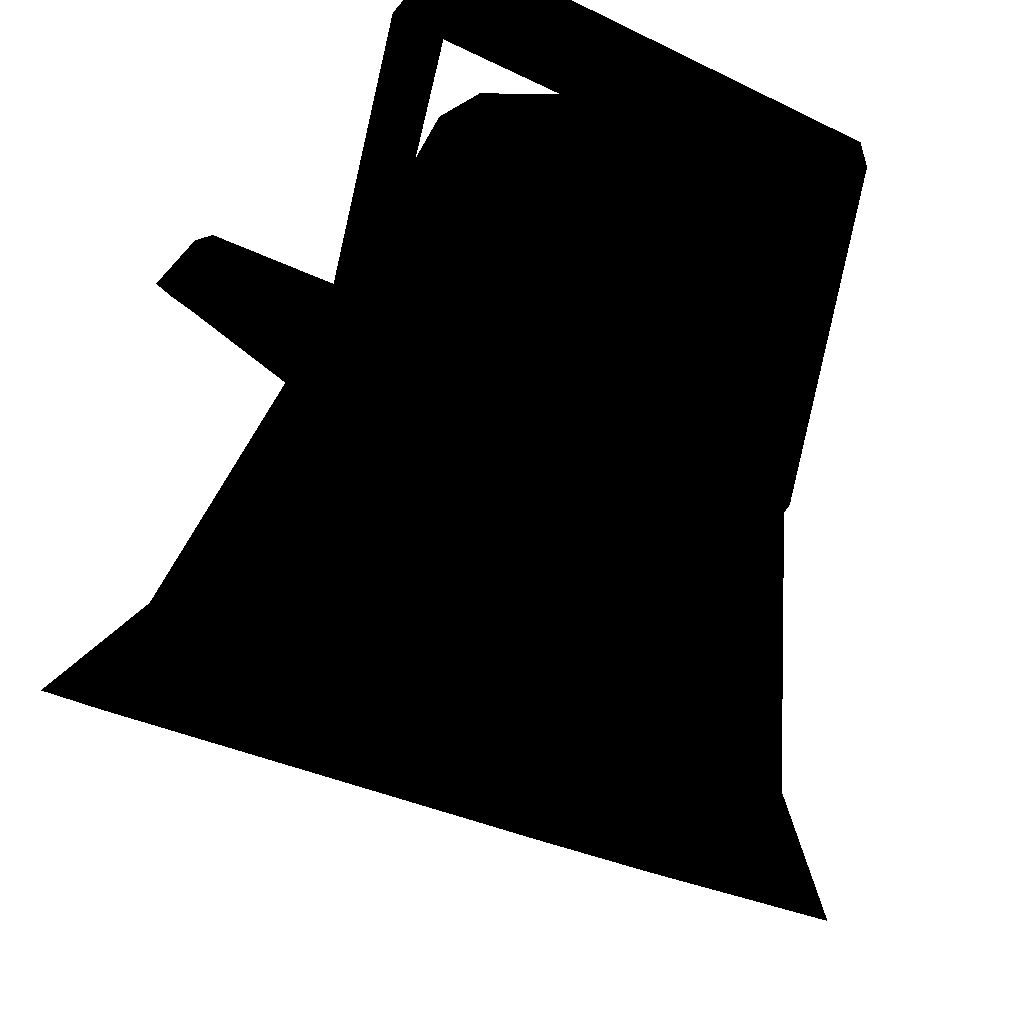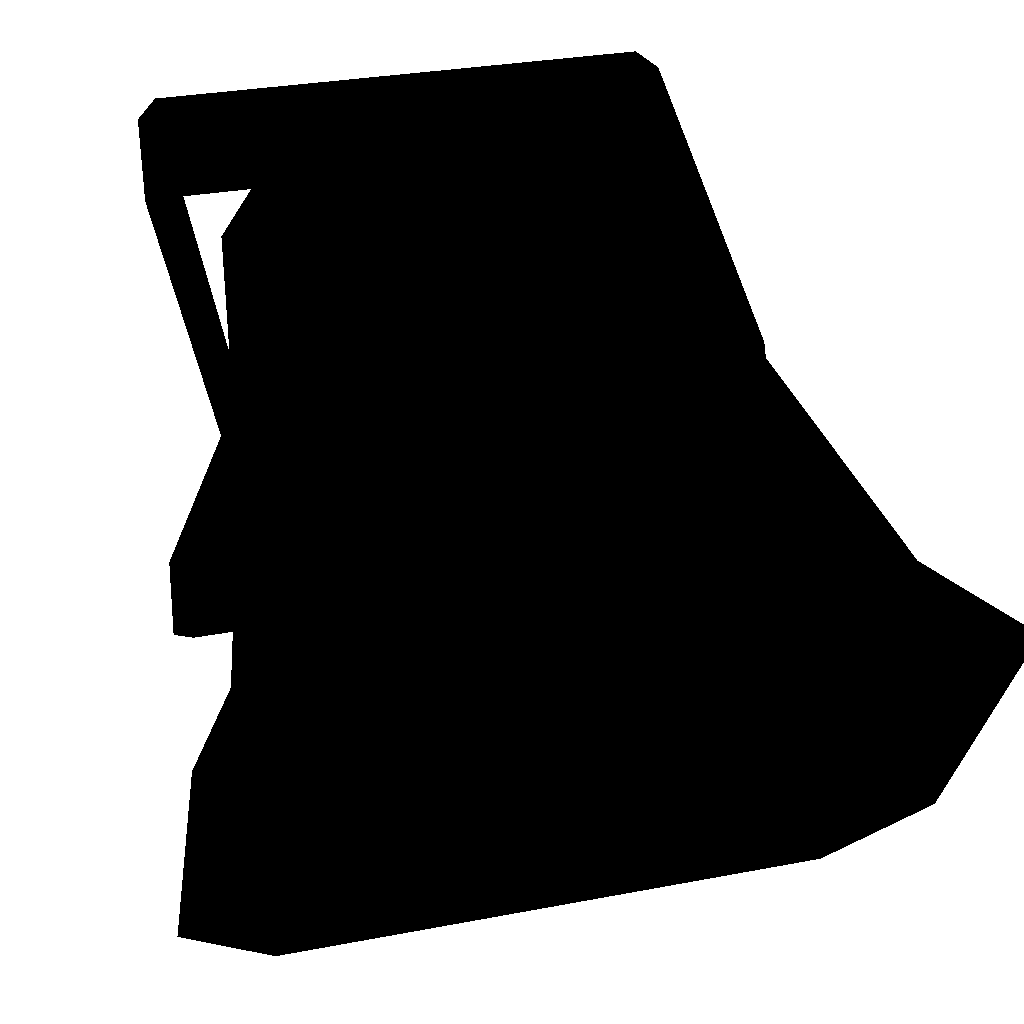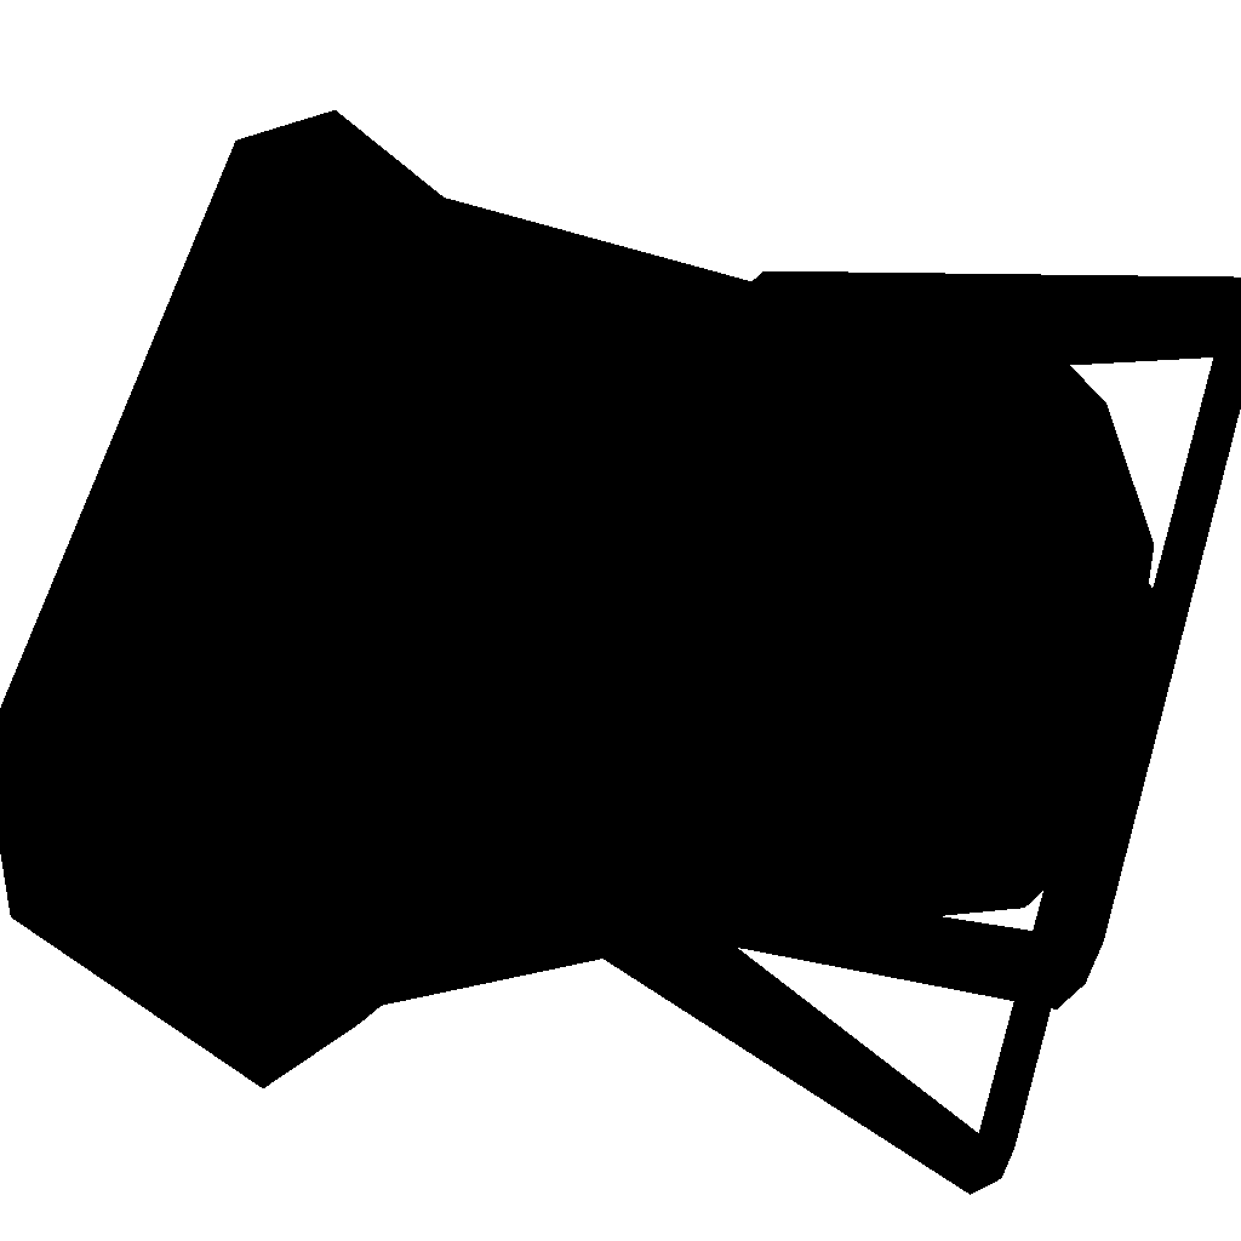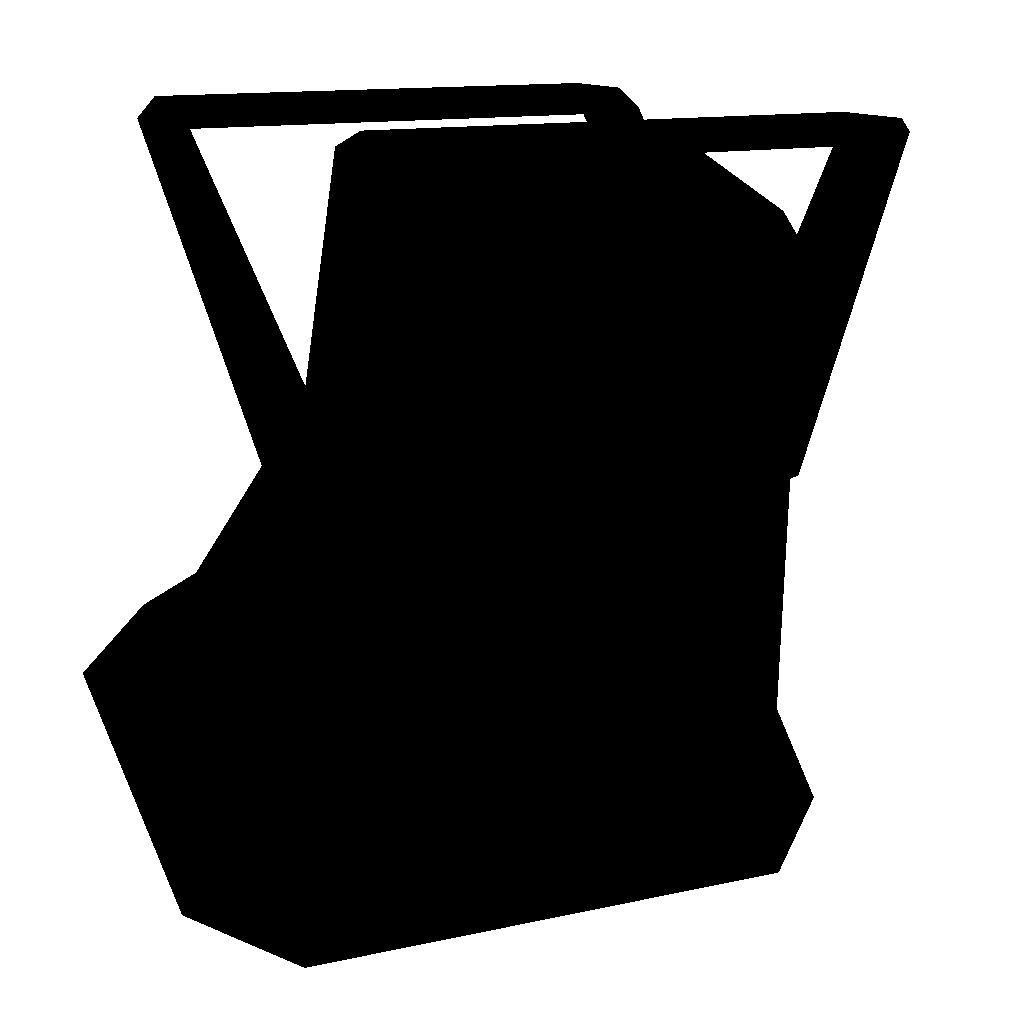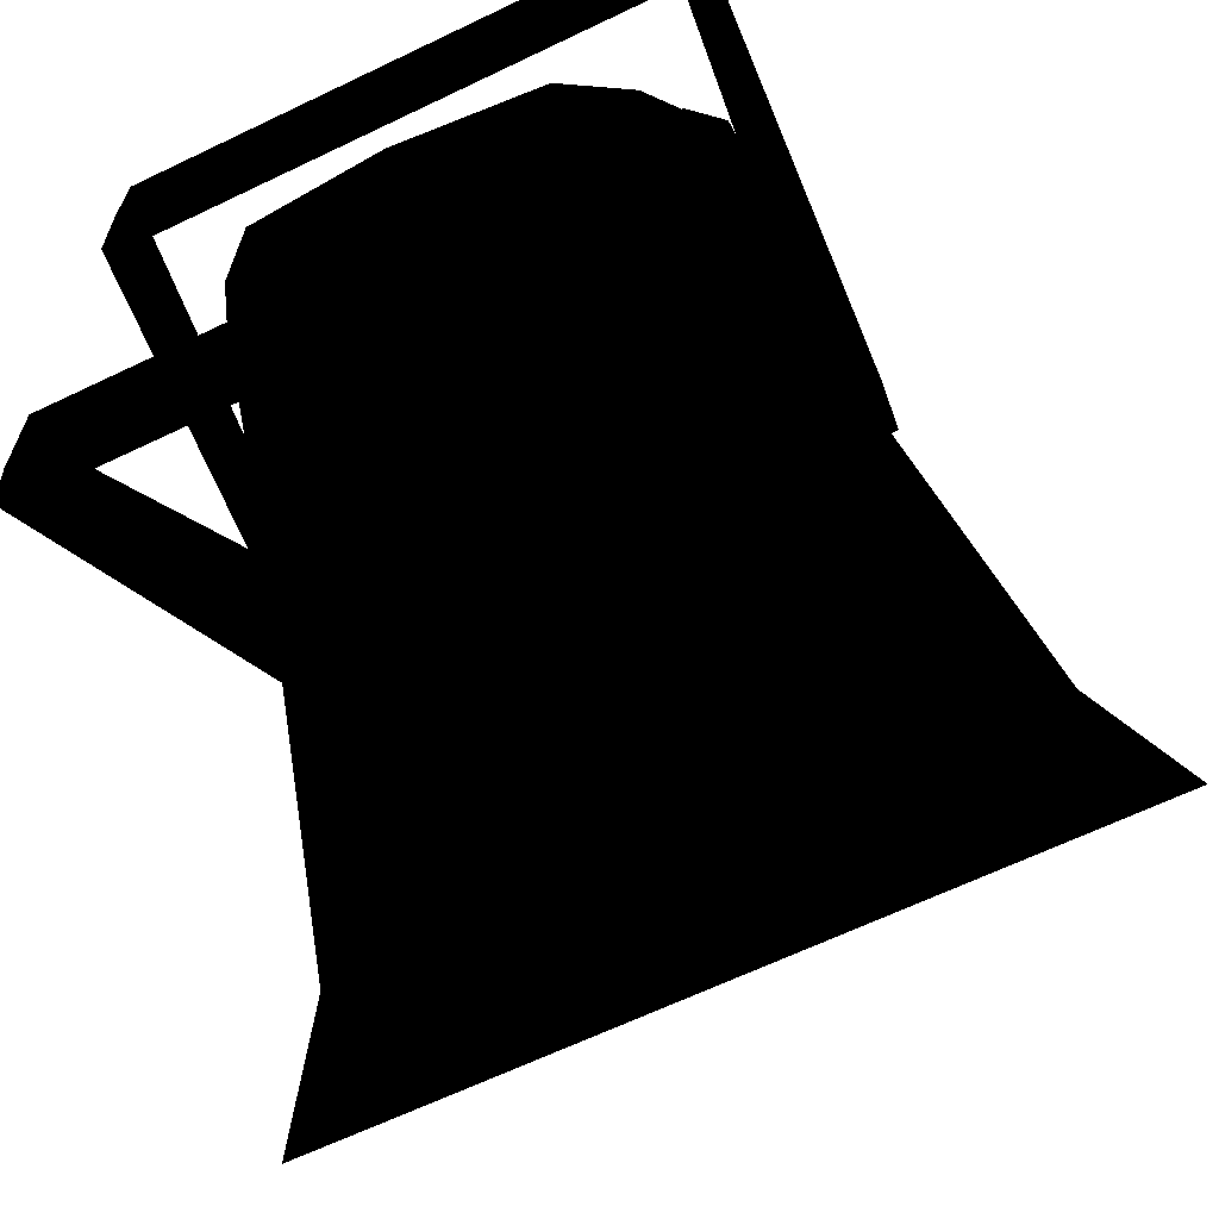
<metadata>
{"format":"obj","ext":"obj","renderer":"f3d","projection":"perspective","resolution":1024,"background":"white","views":[{"elev":-33.6,"azim":-33.8,"up":"+Y"},{"elev":29.0,"azim":-16.2,"up":"+Z"},{"elev":66.0,"azim":107.0,"up":"+Z"},{"elev":13.1,"azim":-27.4,"up":"+Y"},{"elev":-64.9,"azim":-154.2,"up":"+Z"}]}
</metadata>
<code>
v 0.0392 -0.01199 0.09498
v 0.02333 -0.0564 0.0601
v -2.772e-06 -0.007345 0.08694
v -0.02334 -0.0564 0.0601
v -0.0392 -0.01199 0.09498
v 0.05849 -0.08894 0.1165
v 0.05849 -0.06896 0.08186
v 0.07513 -0.1601 0.08809
v 0.07513 -0.1291 0.03449
v 0.09109 -0.1891 0.08342
v 0.09109 -0.1477 0.01169
v -0.05849 -0.06896 0.08186
v -0.05849 -0.08894 0.1165
v -0.07513 -0.1291 0.03449
v -0.07513 -0.1601 0.08809
v -0.09109 -0.1477 0.01169
v -0.09109 -0.1891 0.08342
v 0.0392 -0.04906 0.1592
v 0.02333 -0.1015 0.1382
v -2.772e-06 -0.0537 0.1672
v -0.02334 -0.1015 0.1382
v -0.0392 -0.04906 0.1592
v -0.02334 -0.1015 0.1382
v -0.0392 -0.04906 0.1592
v -0.05849 -0.08894 0.1165
v -0.05277 -0.03052 0.1271
v -0.05849 -0.06896 0.08186
v -0.0392 -0.01199 0.09498
v -0.02334 -0.0564 0.0601
v 0.06744 -0.1367 -0.007308
v -0.06745 -0.1367 -0.007308
v 0.04915 -0.1209 0.01921
v -0.04915 -0.1209 0.01921
v -2.772e-06 -0.07536 0.0646
v -0.02268 -0.0799 0.07246
v -0.06745 -0.2001 0.1024
v 0.06744 -0.2001 0.1024
v -0.04915 -0.1692 0.1029
v 0.04915 -0.1692 0.1029
v -2.772e-06 -0.1071 0.1196
v 0.02268 -0.1026 0.1117
v 0.02268 -0.1026 0.1117
v 0.03237 -0.09124 0.0921
v 0.01386 -0.1669 0.06441
v 0.01961 -0.16 0.0524
v -2.772e-06 -0.1071 0.1196
v 0.02268 -0.1026 0.1117
v -2.772e-06 -0.1698 0.06938
v 0.01386 -0.1669 0.06441
v -0.02268 -0.1026 0.1117
v -2.772e-06 -0.1071 0.1196
v -0.01386 -0.1669 0.06441
v -2.772e-06 -0.1698 0.06938
v -0.03238 -0.09124 0.0921
v -0.02268 -0.1026 0.1117
v -0.01961 -0.16 0.0524
v -0.01386 -0.1669 0.06441
v -0.02268 -0.0799 0.07246
v -0.03238 -0.09124 0.0921
v -0.01386 -0.1531 0.04039
v -0.01961 -0.16 0.0524
v -2.772e-06 -0.07536 0.0646
v -0.02268 -0.0799 0.07246
v -2.772e-06 -0.1502 0.03542
v -0.01386 -0.1531 0.04039
v 0.02268 -0.0799 0.07246
v -2.772e-06 -0.07536 0.0646
v 0.01386 -0.1531 0.04039
v -2.772e-06 -0.1502 0.03542
v 0.03237 -0.09124 0.0921
v 0.02268 -0.0799 0.07246
v 0.01961 -0.16 0.0524
v 0.01386 -0.1531 0.04039
v -2.772e-06 -0.1698 0.06938
v 0.01386 -0.1669 0.06441
v -2.772e-06 -0.1628 0.05078
v 0.01961 -0.16 0.0524
v -0.01961 -0.16 0.0524
v -0.01386 -0.1669 0.06441
v -2.772e-06 -0.1628 0.05078
v -2.772e-06 -0.1698 0.06938
v -2.772e-06 -0.1502 0.03542
v -0.01386 -0.1531 0.04039
v -2.772e-06 -0.1628 0.05078
v -0.01961 -0.16 0.0524
v 0.06121 -0.005751 0.1283
v -0.06121 -0.005751 0.1283
v 0.06226 -0.00591 0.1505
v -0.06226 -0.00591 0.1505
v -0.06121 -0.005751 0.1283
v -0.05708 -0.06924 0.09353
v -0.06226 -0.00591 0.1505
v -0.05959 -0.09114 0.1111
v -0.05959 -0.09114 0.1111
v -0.05708 -0.06924 0.09353
v -0.05959 -0.09708 0.09749
v -0.05959 -0.09154 0.08391
v -0.06172 -0.006747 0.02438
v -0.0626 -0.006814 0.001162
v -0.05708 -0.06924 0.09353
v -0.05959 -0.09154 0.08391
v -0.06172 -0.006747 0.02438
v 0.06172 -0.006747 0.02438
v -0.0626 -0.006814 0.001162
v 0.0626 -0.006814 0.001162
v 0.06209 0 0.1523
v 0.06226 -0.00591 0.1505
v -0.0621 0 0.1523
v -0.06226 -0.00591 0.1505
v -0.06191 0 0.1295
v -0.06121 -0.005751 0.1283
v 0.06191 0 0.1295
v 0.06121 -0.005751 0.1283
v -0.06121 -0.005751 0.1283
v -0.06678 -0.003352 0.127
v -0.05708 -0.06924 0.09353
v -0.06199 -0.06923 0.09353
v -0.05959 -0.09114 0.1111
v -0.06451 -0.09112 0.111
v -0.06226 -0.00591 0.1505
v -0.06716 -0.003437 0.1486
v -0.05708 -0.06924 0.09353
v -0.06199 -0.06923 0.09353
v -0.06172 -0.006747 0.02438
v -0.06749 -0.005257 0.02466
v -0.0626 -0.006814 0.001162
v -0.06774 -0.0053 0.002009
v -0.05959 -0.09154 0.08391
v -0.06451 -0.09153 0.08396
v 0.06189 0 0.02378
v 0.06172 -0.006747 0.02438
v -0.06189 0 0.02378
v -0.06172 -0.006747 0.02438
v -0.06716 -0.003437 0.1486
v -0.06678 -0.003352 0.127
v -0.0621 0 0.1523
v -0.06191 0 0.1295
v -0.06451 -0.09112 0.111
v -0.06199 -0.06923 0.09353
v -0.06716 -0.003437 0.1486
v -0.06678 -0.003352 0.127
v -0.06451 -0.09153 0.08396
v -0.06199 -0.06923 0.09353
v -0.06451 -0.09707 0.0975
v -0.06451 -0.09112 0.111
v -0.06774 -0.0053 0.002009
v -0.06749 -0.005257 0.02466
v -0.06451 -0.09153 0.08396
v -0.06199 -0.06923 0.09353
v -0.0621 0 -5.025e-06
v -0.06189 0 0.02378
v -0.06774 -0.0053 0.002009
v -0.06749 -0.005257 0.02466
v -0.06189 0 0.02378
v -0.0621 0 -5.025e-06
v 0.06189 0 0.02378
v 0.0621 0 -5.025e-06
v 0.05959 -0.09114 0.1111
v 0.05707 -0.06924 0.09353
v 0.06226 -0.00591 0.1505
v 0.06121 -0.005751 0.1283
v 0.05959 -0.09154 0.08391
v 0.05707 -0.06924 0.09353
v 0.05959 -0.09708 0.09749
v 0.05959 -0.09114 0.1111
v 0.05959 -0.09154 0.08391
v 0.0626 -0.006814 0.001162
v 0.05707 -0.06924 0.09353
v 0.06172 -0.006747 0.02438
v 0.06199 -0.06923 0.09353
v 0.06678 -0.003352 0.127
v 0.05707 -0.06924 0.09353
v 0.06121 -0.005751 0.1283
v 0.06715 -0.003437 0.1486
v 0.06451 -0.09112 0.111
v 0.06226 -0.00591 0.1505
v 0.05959 -0.09114 0.1111
v 0.05959 -0.09114 0.1111
v 0.06451 -0.09112 0.111
v 0.05959 -0.09708 0.09749
v 0.06451 -0.09707 0.0975
v 0.05959 -0.09154 0.08391
v 0.06451 -0.09153 0.08396
v 0.06749 -0.005257 0.02466
v 0.06199 -0.06923 0.09353
v 0.06172 -0.006747 0.02438
v 0.05707 -0.06924 0.09353
v 0.06451 -0.09153 0.08396
v 0.06774 -0.0053 0.002009
v 0.05959 -0.09154 0.08391
v 0.0626 -0.006814 0.001162
v -0.0621 0 -5.025e-06
v -0.0626 -0.006814 0.001162
v 0.0621 0 -5.025e-06
v 0.0626 -0.006814 0.001162
v 0.06191 0 0.1295
v 0.06209 0 0.1523
v -0.06191 0 0.1295
v -0.0621 0 0.1523
v 0.06191 0 0.1295
v 0.06678 -0.003352 0.127
v 0.06209 0 0.1523
v 0.06715 -0.003437 0.1486
v 0.06678 -0.003352 0.127
v 0.06199 -0.06923 0.09353
v 0.06715 -0.003437 0.1486
v 0.06451 -0.09112 0.111
v 0.06451 -0.09112 0.111
v 0.06199 -0.06923 0.09353
v 0.06451 -0.09707 0.0975
v 0.06451 -0.09153 0.08396
v 0.06199 -0.06923 0.09353
v 0.06749 -0.005257 0.02466
v 0.06451 -0.09153 0.08396
v 0.06774 -0.0053 0.002009
v 0.06749 -0.005257 0.02466
v 0.06189 0 0.02378
v 0.06774 -0.0053 0.002009
v 0.0621 0 -5.025e-06
v 0.02333 -0.1015 0.1382
v 0.0392 -0.04906 0.1592
v 0.05849 -0.08894 0.1165
v 0.05277 -0.03052 0.1271
v 0.05849 -0.06896 0.08186
v 0.0392 -0.01199 0.09498
v 0.02333 -0.0564 0.0601
v 0.06744 -0.2001 0.1024
v 0.04915 -0.1692 0.1029
v 0.09109 -0.1891 0.08342
v 0.06944 -0.1608 0.08839
v 0.09109 -0.1477 0.01169
v 0.06944 -0.1292 0.0337
v 0.06744 -0.1367 -0.007308
v 0.04915 -0.1209 0.01921
v 0.03237 -0.09124 0.0921
v 0.02268 -0.0799 0.07246
v 0.02268 -0.1026 0.1117
v -0.06745 -0.1367 -0.007308
v -0.04915 -0.1209 0.01921
v -0.09109 -0.1477 0.01169
v -0.06945 -0.1292 0.0337
v -0.09109 -0.1891 0.08342
v -0.06945 -0.1608 0.08839
v -0.06745 -0.2001 0.1024
v -0.04915 -0.1692 0.1029
v -0.03238 -0.09124 0.0921
v -0.02268 -0.1026 0.1117
v -0.02268 -0.0799 0.07246
v 0.05277 -0.03052 0.1271
v 0.04421 -0.02213 0.1319
v 0.0392 -0.04906 0.1592
v 0.03284 -0.03766 0.1588
v -2.772e-06 -0.0537 0.1672
v -2.772e-06 -0.04155 0.1656
v -2.772e-06 -0.01909 0.1337
v -0.05959 -0.09154 0.08391
v -0.06451 -0.09153 0.08396
v -0.05959 -0.09708 0.09749
v -0.06451 -0.09707 0.0975
v -0.06451 -0.09112 0.111
v -0.05959 -0.09114 0.1111
v 0.09109 -0.1891 0.08342
v 0.07513 -0.1601 0.08809
v 0.06744 -0.2001 0.1024
v 0.05015 -0.1708 0.1067
v -0.06745 -0.2001 0.1024
v -0.05015 -0.1708 0.1067
v -0.07513 -0.1601 0.08809
v -0.05849 -0.08894 0.1165
v -0.02334 -0.1015 0.1382
v 0.02333 -0.1015 0.1382
v 0.05849 -0.08894 0.1165
v -0.09109 -0.1477 0.01169
v -0.07513 -0.1291 0.03449
v -0.06745 -0.1367 -0.007308
v -0.05015 -0.1184 0.01586
v 0.06744 -0.1367 -0.007308
v 0.05015 -0.1184 0.01586
v 0.07513 -0.1291 0.03449
v 0.05849 -0.06896 0.08186
v 0.02333 -0.0564 0.0601
v -0.02334 -0.0564 0.0601
v -0.05849 -0.06896 0.08186
v -2.772e-06 -0.007345 0.08694
v -2.772e-06 -0.002711 0.0983
v 0.0392 -0.01199 0.09498
v 0.03284 -0.0066 0.105
v 0.05277 -0.03052 0.1271
v 0.04421 -0.02213 0.1319
v -2.772e-06 -0.01909 0.1337
v -2.772e-06 -0.0537 0.1672
v -2.772e-06 -0.04155 0.1656
v -0.0392 -0.04906 0.1592
v -0.03285 -0.03766 0.1588
v -0.05277 -0.03052 0.1271
v -0.04421 -0.02213 0.1319
v -2.772e-06 -0.01909 0.1337
v -0.05277 -0.03052 0.1271
v -0.04421 -0.02213 0.1319
v -0.0392 -0.01199 0.09498
v -0.03285 -0.0066 0.105
v -2.772e-06 -0.007345 0.08694
v -2.772e-06 -0.002711 0.0983
v -2.772e-06 -0.01909 0.1337
v 0.09109 -0.1477 0.01169
v -0.09109 -0.1891 0.08342
v 0.02268 -0.0799 0.07246
v -0.02268 -0.1026 0.1117
v 0.01386 -0.1531 0.04039
v 0.01961 -0.16 0.0524
v -2.772e-06 -0.1628 0.05078
v -2.772e-06 -0.1502 0.03542
v -2.772e-06 -0.1628 0.05078
v -0.06121 -0.005751 0.1283
v -0.06678 -0.003352 0.127
v -0.06191 0 0.1295
v -0.0621 0 0.1523
v -0.06226 -0.00591 0.1505
v -0.06716 -0.003437 0.1486
v -0.06172 -0.006747 0.02438
v -0.06189 0 0.02378
v -0.06749 -0.005257 0.02466
v -0.06774 -0.0053 0.002009
v -0.0626 -0.006814 0.001162
v -0.0621 0 -5.025e-06
v 0.06121 -0.005751 0.1283
v 0.06191 0 0.1295
v 0.06678 -0.003352 0.127
v 0.06715 -0.003437 0.1486
v 0.06226 -0.00591 0.1505
v 0.06209 0 0.1523
v 0.06172 -0.006747 0.02438
v 0.06749 -0.005257 0.02466
v 0.06189 0 0.02378
v 0.0621 0 -5.025e-06
v 0.0626 -0.006814 0.001162
v 0.06774 -0.0053 0.002009
f 1 2 3
f 3 2 4
f 3 4 5
f 7 6 8
f 7 8 9
f 9 8 10
f 9 10 11
f 13 12 14
f 13 14 15
f 15 14 16
f 15 16 17
f 19 18 20
f 19 20 21
f 21 20 22
f 23 24 25
f 25 24 26
f 25 26 27
f 27 26 28
f 27 28 29
f 31 30 32
f 31 32 33
f 33 32 34
f 33 34 35
f 37 36 38
f 37 38 39
f 39 38 40
f 39 40 41
f 43 42 44
f 43 44 45
f 47 46 48
f 47 48 49
f 51 50 52
f 51 52 53
f 55 54 56
f 55 56 57
f 59 58 60
f 59 60 61
f 63 62 64
f 63 64 65
f 67 66 68
f 67 68 69
f 71 70 72
f 71 72 73
f 75 74 76
f 75 76 77
f 79 78 80
f 79 80 81
f 83 82 84
f 83 84 85
f 87 86 88
f 87 88 89
f 91 90 92
f 91 92 93
f 95 94 96
f 95 96 97
f 99 98 100
f 99 100 101
f 103 102 104
f 103 104 105
f 107 106 108
f 107 108 109
f 111 110 112
f 111 112 113
f 115 114 116
f 115 116 117
f 119 118 120
f 119 120 121
f 123 122 124
f 123 124 125
f 127 126 128
f 127 128 129
f 131 130 132
f 131 132 133
f 135 134 136
f 135 136 137
f 139 138 140
f 139 140 141
f 143 142 144
f 143 144 145
f 147 146 148
f 147 148 149
f 151 150 152
f 151 152 153
f 155 154 156
f 155 156 157
f 159 158 160
f 159 160 161
f 163 162 164
f 163 164 165
f 167 166 168
f 167 168 169
f 171 170 172
f 171 172 173
f 175 174 176
f 175 176 177
f 179 178 180
f 179 180 181
f 181 180 182
f 181 182 183
f 185 184 186
f 185 186 187
f 189 188 190
f 189 190 191
f 193 192 194
f 193 194 195
f 197 196 198
f 197 198 199
f 201 200 202
f 201 202 203
f 205 204 206
f 205 206 207
f 209 208 210
f 209 210 211
f 213 212 214
f 213 214 215
f 217 216 218
f 217 218 219
f 221 220 222
f 221 222 223
f 223 222 224
f 223 224 225
f 225 224 226
f 227 228 229
f 229 228 230
f 229 230 231
f 231 230 232
f 231 232 233
f 233 232 234
f 234 232 235
f 234 235 236
f 235 232 230
f 235 230 237
f 237 230 228
f 238 239 240
f 240 239 241
f 240 241 242
f 242 241 243
f 242 243 244
f 244 243 245
f 245 243 246
f 245 246 247
f 246 243 241
f 246 241 248
f 248 241 239
f 249 250 251
f 251 250 252
f 251 252 253
f 253 252 254
f 254 252 250
f 254 250 255
f 257 256 258
f 257 258 259
f 259 258 260
f 260 258 261
f 262 263 264
f 264 263 265
f 264 265 266
f 266 265 267
f 266 267 268
f 268 267 269
f 269 267 270
f 270 267 271
f 271 267 265
f 271 265 272
f 272 265 263
f 273 274 275
f 275 274 276
f 275 276 277
f 277 276 278
f 277 278 279
f 279 278 280
f 280 278 281
f 281 278 282
f 282 278 276
f 282 276 283
f 283 276 274
f 284 285 286
f 286 285 287
f 286 287 288
f 288 287 289
f 289 287 290
f 290 287 285
f 291 292 293
f 293 292 294
f 293 294 295
f 295 294 296
f 296 294 297
f 297 294 292
f 298 299 300
f 300 299 301
f 300 301 302
f 302 301 303
f 303 301 304
f 304 301 299
f 279 305 277
f 268 306 266
f 32 307 34
f 38 308 40
f 309 310 311
f 313 312 309
f 314 315 316
f 318 317 319
f 320 321 322
f 324 323 325
f 326 327 328
f 330 329 331
f 332 333 334
f 336 335 337

</code>
